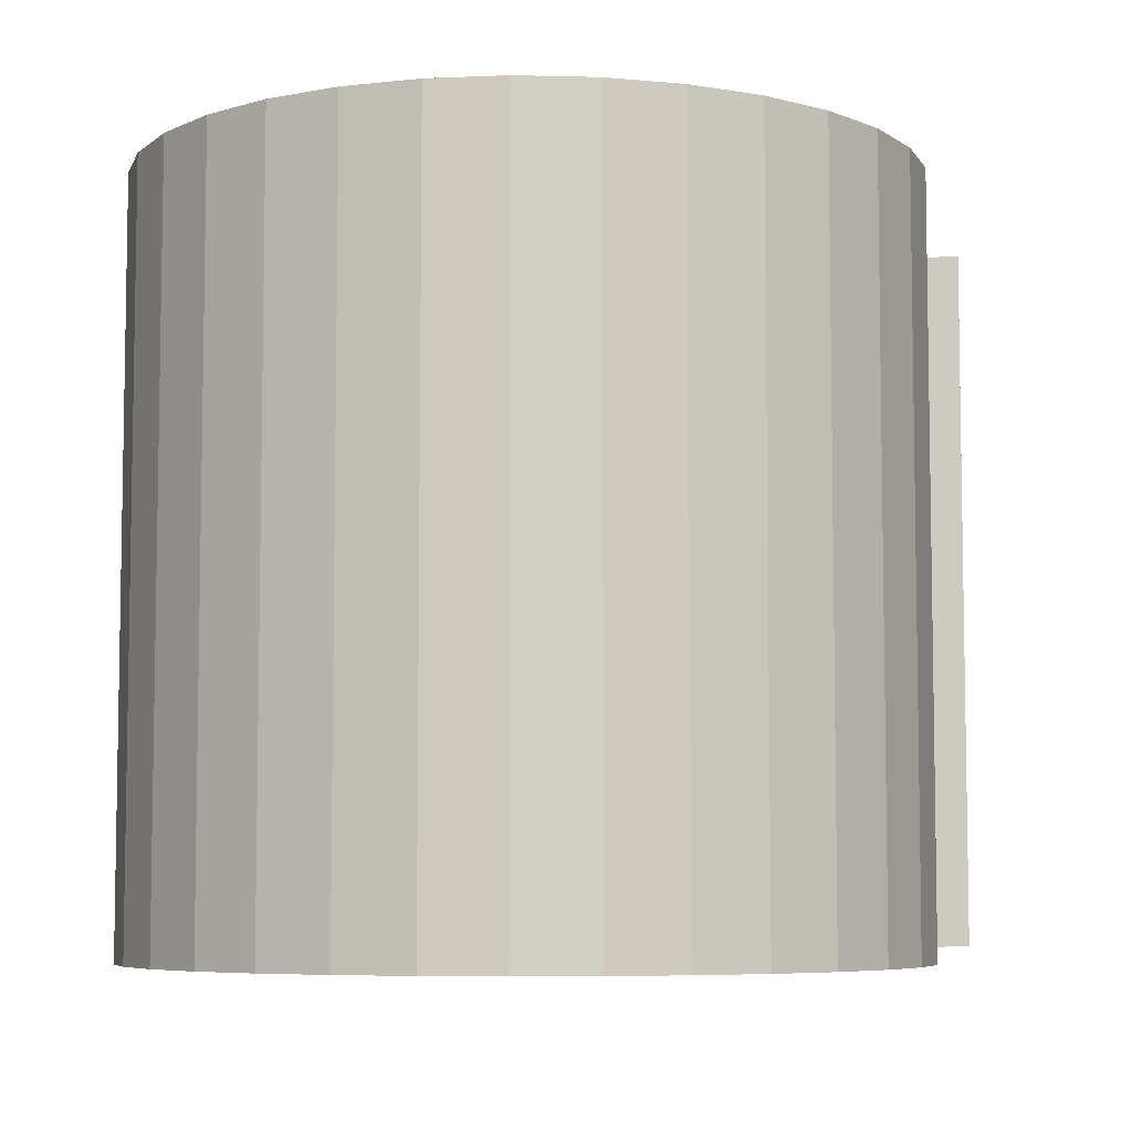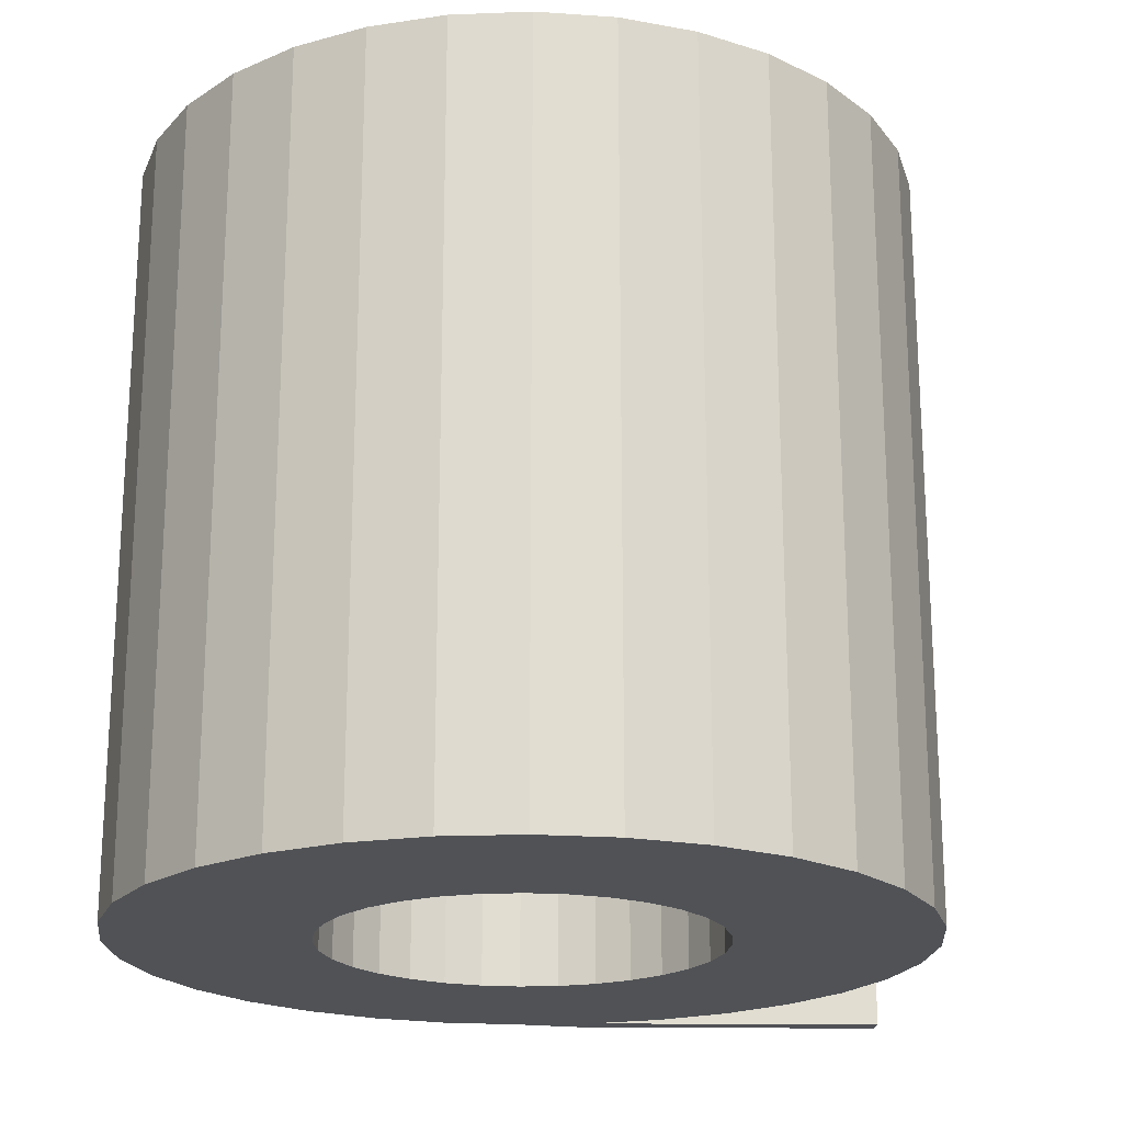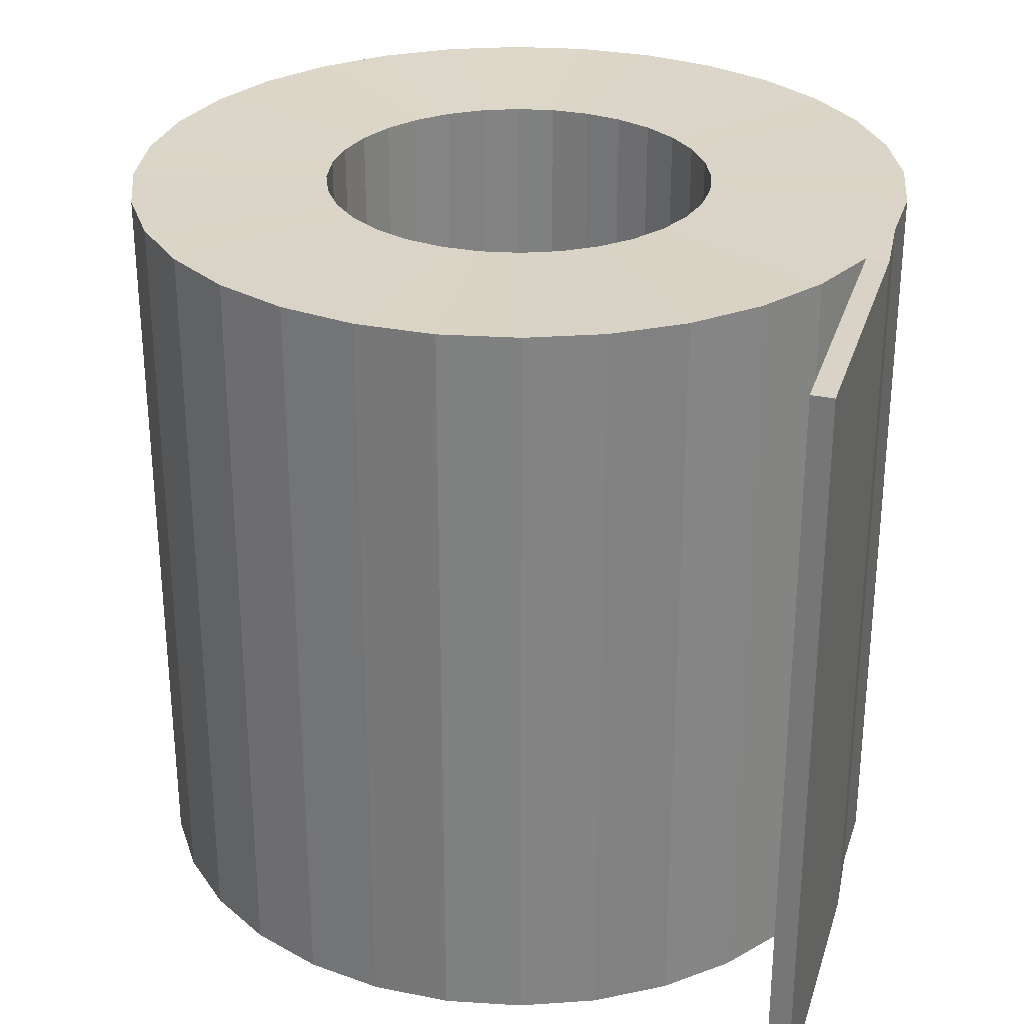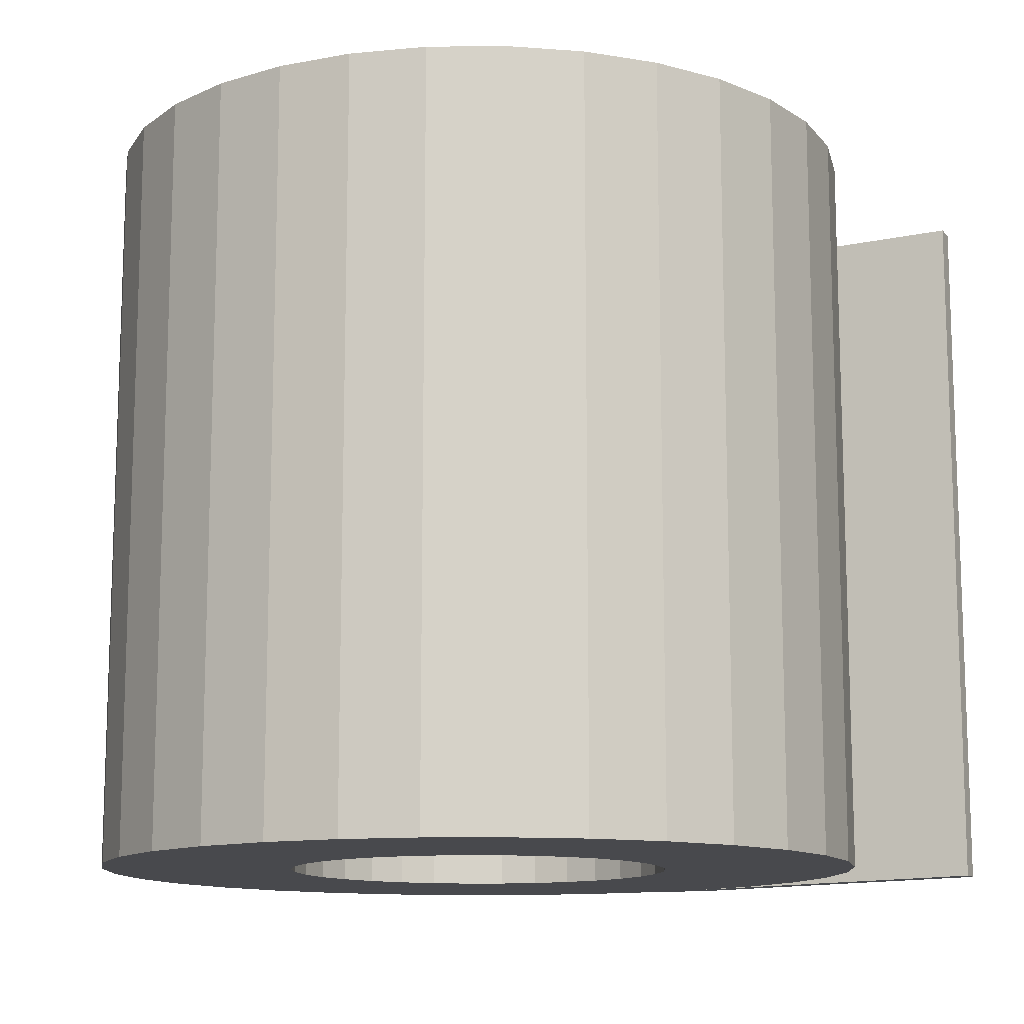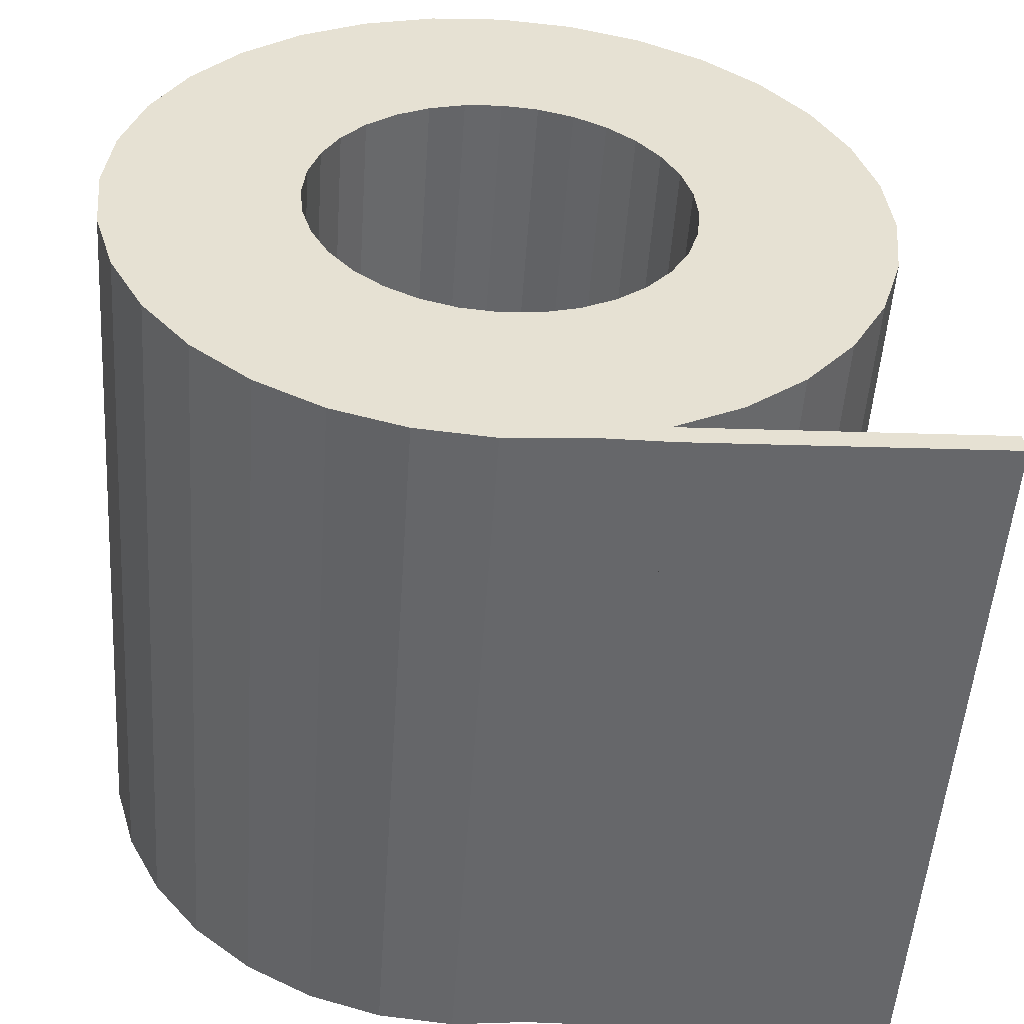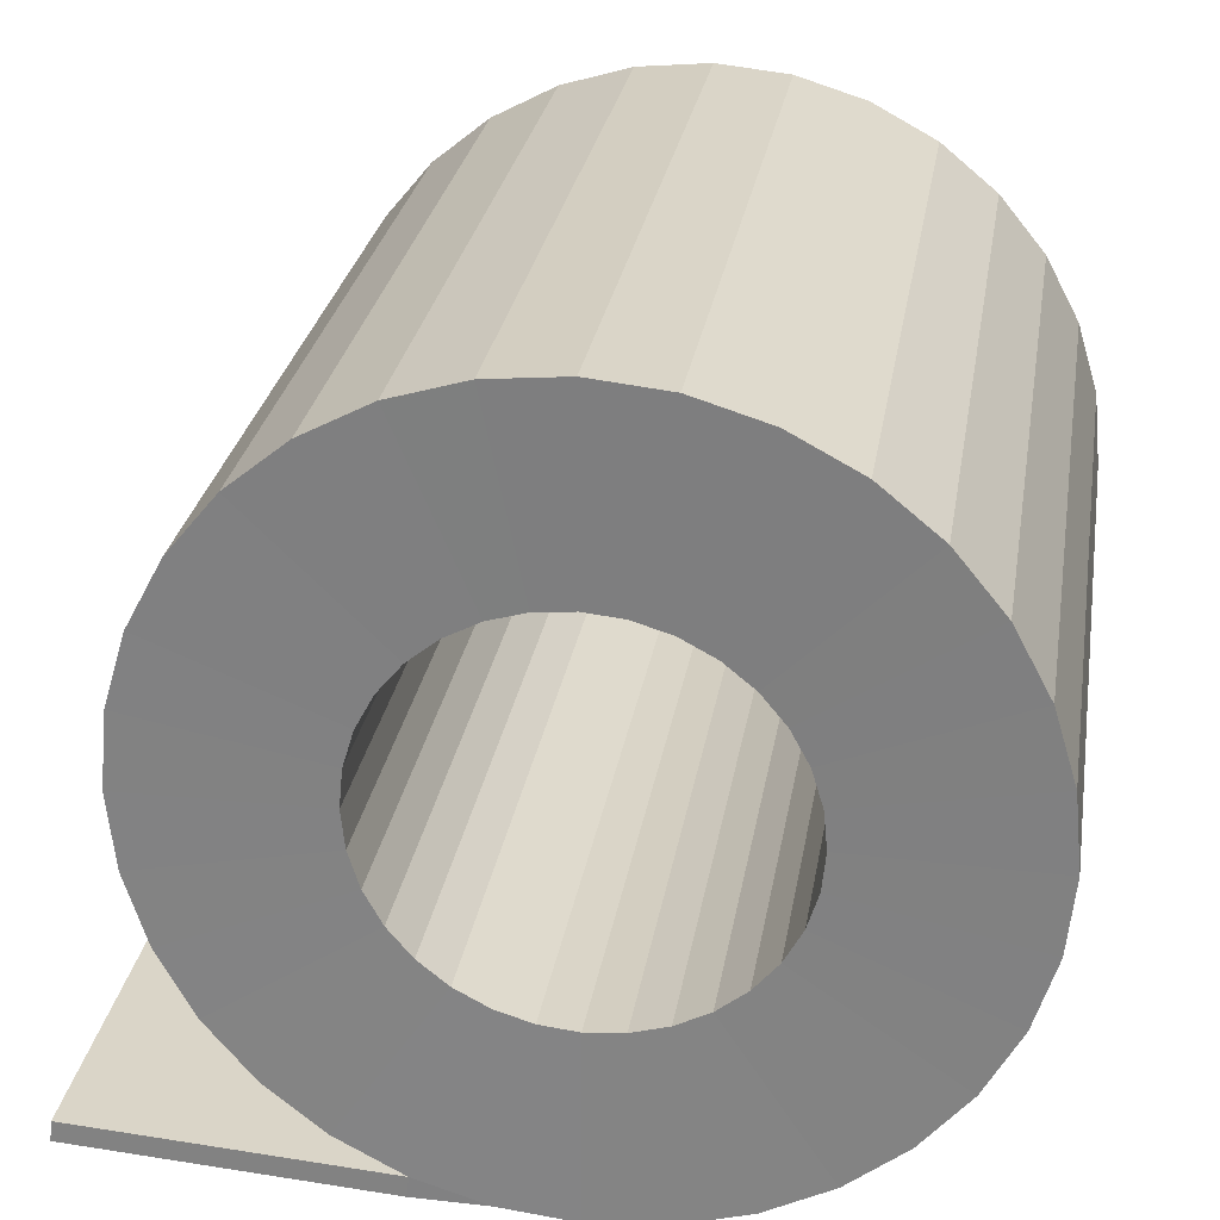
<metadata>
{"format":"obj","ext":"obj","renderer":"f3d","projection":"perspective","resolution":1024,"background":"white","views":[{"elev":-6.5,"azim":1.4,"up":"+Y"},{"elev":-20.6,"azim":-12.8,"up":"+Y"},{"elev":29.3,"azim":101.0,"up":"+Y"},{"elev":-12.5,"azim":18.2,"up":"+Y"},{"elev":-52.2,"azim":-3.9,"up":"+Z"},{"elev":27.9,"azim":-170.7,"up":"+Z"}]}
</metadata>
<code>
o Circle
v 0 0.01854 -0.2603
v -0.05078 0.01854 -0.2553
v -0.09961 0.01854 -0.2405
v -0.1446 0.01854 -0.2164
v -0.184 0.01854 -0.184
v -0.2164 0.01854 -0.1446
v -0.2405 0.01854 -0.09961
v -0.2553 0.01854 -0.05078
v -0.2603 0.01854 -0
v -0.2553 0.01854 0.05078
v -0.2405 0.01854 0.09961
v -0.2164 0.01854 0.1446
v -0.184 0.01854 0.184
v -0.1446 0.01854 0.2164
v -0.09961 0.01854 0.2405
v -0.05078 0.01854 0.2553
v 0 0.01854 0.2603
v 0.05078 0.01854 0.2553
v 0.09961 0.01854 0.2405
v 0.1446 0.01854 0.2164
v 0.184 0.01854 0.184
v 0.2164 0.01854 0.1446
v 0.2405 0.01854 0.09961
v 0.2553 0.01854 0.05078
v 0.2603 0.01854 -0
v 0.2553 0.01854 -0.05078
v 0.2405 0.01854 -0.09961
v 0.2164 0.01854 -0.1446
v 0.184 0.01854 -0.184
v 0.1446 0.01854 -0.2164
v 0.09961 0.01854 -0.2405
v 0.05078 0.01854 -0.2553
v -0 0.01857 -0.1301
v -0.02538 0.01857 -0.1276
v -0.04979 0.01857 -0.1202
v -0.07228 0.01857 -0.1082
v -0.09199 0.01857 -0.09199
v -0.1082 0.01857 -0.07228
v -0.1202 0.01857 -0.04979
v -0.1276 0.01857 -0.02538
v -0.1301 0.01857 -0
v -0.1276 0.01857 0.02538
v -0.1202 0.01857 0.04979
v -0.1082 0.01857 0.07228
v -0.09199 0.01857 0.09199
v -0.07228 0.01857 0.1082
v -0.04979 0.01857 0.1202
v -0.02538 0.01857 0.1276
v 0 0.01857 0.1301
v 0.02538 0.01857 0.1276
v 0.04979 0.01857 0.1202
v 0.07228 0.01857 0.1082
v 0.09199 0.01857 0.09199
v 0.1082 0.01857 0.07228
v 0.1202 0.01857 0.04979
v 0.1276 0.01857 0.02538
v 0.1301 0.01857 -0
v 0.1276 0.01857 -0.02538
v 0.1202 0.01857 -0.04979
v 0.1082 0.01857 -0.07228
v 0.09199 0.01857 -0.09199
v 0.07228 0.01857 -0.1082
v 0.04979 0.01857 -0.1202
v 0.02538 0.01857 -0.1276
v 0 0.522 -0.2603
v -0.05078 0.522 -0.2553
v -0.09961 0.522 -0.2405
v -0.1446 0.522 -0.2164
v -0.184 0.522 -0.184
v -0.2164 0.522 -0.1446
v -0.2405 0.522 -0.09961
v -0.2553 0.522 -0.05078
v -0.2603 0.522 -0
v -0.2553 0.522 0.05078
v -0.2405 0.522 0.09961
v -0.2164 0.522 0.1446
v -0.184 0.522 0.184
v -0.1446 0.522 0.2164
v -0.09961 0.522 0.2405
v -0.05078 0.522 0.2553
v 0 0.522 0.2603
v 0.05078 0.522 0.2553
v 0.09961 0.522 0.2405
v 0.1446 0.522 0.2164
v 0.184 0.522 0.184
v 0.2164 0.522 0.1446
v 0.2405 0.522 0.09961
v 0.2553 0.522 0.05078
v 0.2603 0.522 -0
v 0.2553 0.522 -0.05078
v 0.2405 0.522 -0.09961
v 0.2164 0.522 -0.1446
v 0.184 0.522 -0.184
v 0.1446 0.522 -0.2164
v 0.09961 0.522 -0.2405
v 0.05078 0.522 -0.2553
v -0 0.5196 -0.1301
v -0.02538 0.5196 -0.1276
v -0.04979 0.5196 -0.1202
v -0.07228 0.5196 -0.1082
v -0.09199 0.5196 -0.09199
v -0.1082 0.5196 -0.07228
v -0.1202 0.5196 -0.04979
v -0.1276 0.5196 -0.02538
v -0.1301 0.5196 -0
v -0.1276 0.5196 0.02538
v -0.1202 0.5196 0.04979
v -0.1082 0.5196 0.07228
v -0.09199 0.5196 0.09199
v -0.07228 0.5196 0.1082
v -0.04979 0.5196 0.1202
v -0.02538 0.5196 0.1276
v 0 0.5196 0.1301
v 0.02538 0.5196 0.1276
v 0.04979 0.5196 0.1202
v 0.07228 0.5196 0.1082
v 0.09199 0.5196 0.09199
v 0.1082 0.5196 0.07228
v 0.1202 0.5196 0.04979
v 0.1276 0.5196 0.02538
v 0.1301 0.5196 -0
v 0.1276 0.5196 -0.02538
v 0.1202 0.5196 -0.04979
v 0.1082 0.5196 -0.07228
v 0.09199 0.5196 -0.09199
v 0.07228 0.5196 -0.1082
v 0.04979 0.5196 -0.1202
v 0.02538 0.5196 -0.1276
v 0.3078 0.02352 -0.2231
v 0.3078 0.527 -0.2231
v 0.1013 0.01854 -0.255
v 0.1013 0.522 -0.255
v 0.3095 0.02352 -0.2376
v 0.3095 0.527 -0.2376
f 14 13 45 46
f 28 27 59 60
f 15 14 46 47
f 2 1 33 34
f 29 28 60 61
f 16 15 47 48
f 3 2 34 35
f 30 29 61 62
f 17 16 48 49
f 4 3 35 36
f 31 30 62 63
f 18 17 49 50
f 5 4 36 37
f 32 31 63 64
f 19 18 50 51
f 6 5 37 38
f 1 32 64 33
f 20 19 51 52
f 7 6 38 39
f 21 20 52 53
f 8 7 39 40
f 22 21 53 54
f 9 8 40 41
f 23 22 54 55
f 10 9 41 42
f 24 23 55 56
f 11 10 42 43
f 25 24 56 57
f 12 11 43 44
f 26 25 57 58
f 13 12 44 45
f 27 26 58 59
f 78 110 109 77
f 92 124 123 91
f 79 111 110 78
f 66 98 97 65
f 93 125 124 92
f 80 112 111 79
f 67 99 98 66
f 94 126 125 93
f 81 113 112 80
f 68 100 99 67
f 95 127 126 94
f 82 114 113 81
f 69 101 100 68
f 96 128 127 95
f 83 115 114 82
f 70 102 101 69
f 65 97 128 96
f 84 116 115 83
f 71 103 102 70
f 85 117 116 84
f 72 104 103 71
f 86 118 117 85
f 73 105 104 72
f 87 119 118 86
f 74 106 105 73
f 88 120 119 87
f 75 107 106 74
f 89 121 120 88
f 76 108 107 75
f 90 122 121 89
f 77 109 108 76
f 91 123 122 90
f 19 83 82 18
f 45 109 110 46
f 20 84 83 19
f 46 110 111 47
f 21 85 84 20
f 47 111 112 48
f 22 86 85 21
f 48 112 113 49
f 23 87 86 22
f 49 113 114 50
f 24 88 87 23
f 50 114 115 51
f 25 89 88 24
f 51 115 116 52
f 26 90 89 25
f 52 116 117 53
f 27 91 90 26
f 53 117 118 54
f 28 92 91 27
f 2 66 65 1
f 54 118 119 55
f 29 93 92 28
f 3 67 66 2
f 55 119 120 56
f 30 94 93 29
f 4 68 67 3
f 56 120 121 57
f 31 95 94 30
f 5 69 68 4
f 57 121 122 58
f 32 96 95 31
f 6 70 69 5
f 58 122 123 59
f 1 65 96 32
f 7 71 70 6
f 59 123 124 60
f 33 97 98 34
f 8 72 71 7
f 60 124 125 61
f 34 98 99 35
f 9 73 72 8
f 61 125 126 62
f 35 99 100 36
f 10 74 73 9
f 62 126 127 63
f 36 100 101 37
f 11 75 74 10
f 63 127 128 64
f 37 101 102 38
f 12 76 75 11
f 64 128 97 33
f 38 102 103 39
f 13 77 76 12
f 39 103 104 40
f 14 78 77 13
f 40 104 105 41
f 15 79 78 14
f 41 105 106 42
f 16 80 79 15
f 42 106 107 43
f 17 81 80 16
f 43 107 108 44
f 18 82 81 17
f 44 108 109 45
f 95 130 134 132
f 131 132 134 133
f 31 95 132 131
f 129 31 131 133
f 130 129 133 134
f 130 95 31 129
f 95 132 96
f 31 32 131
f 132 131 32 96

</code>
